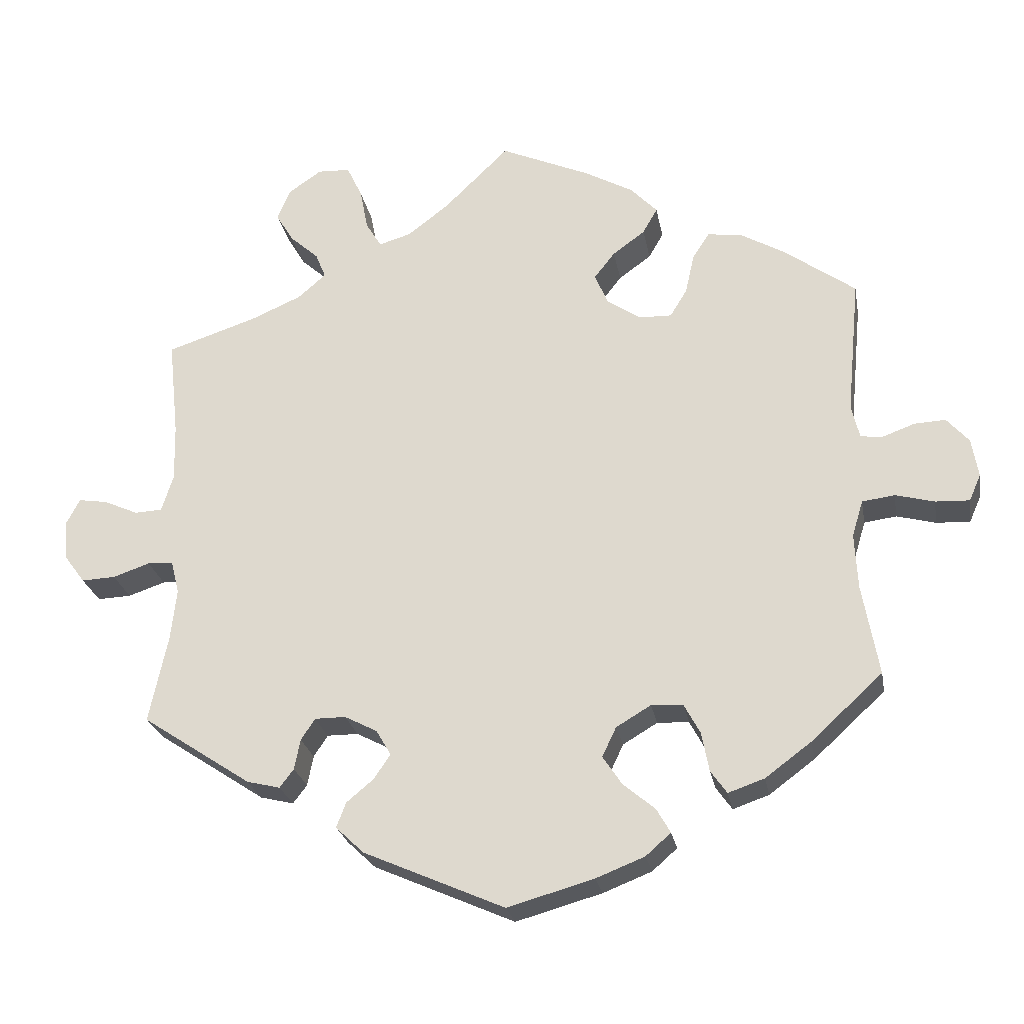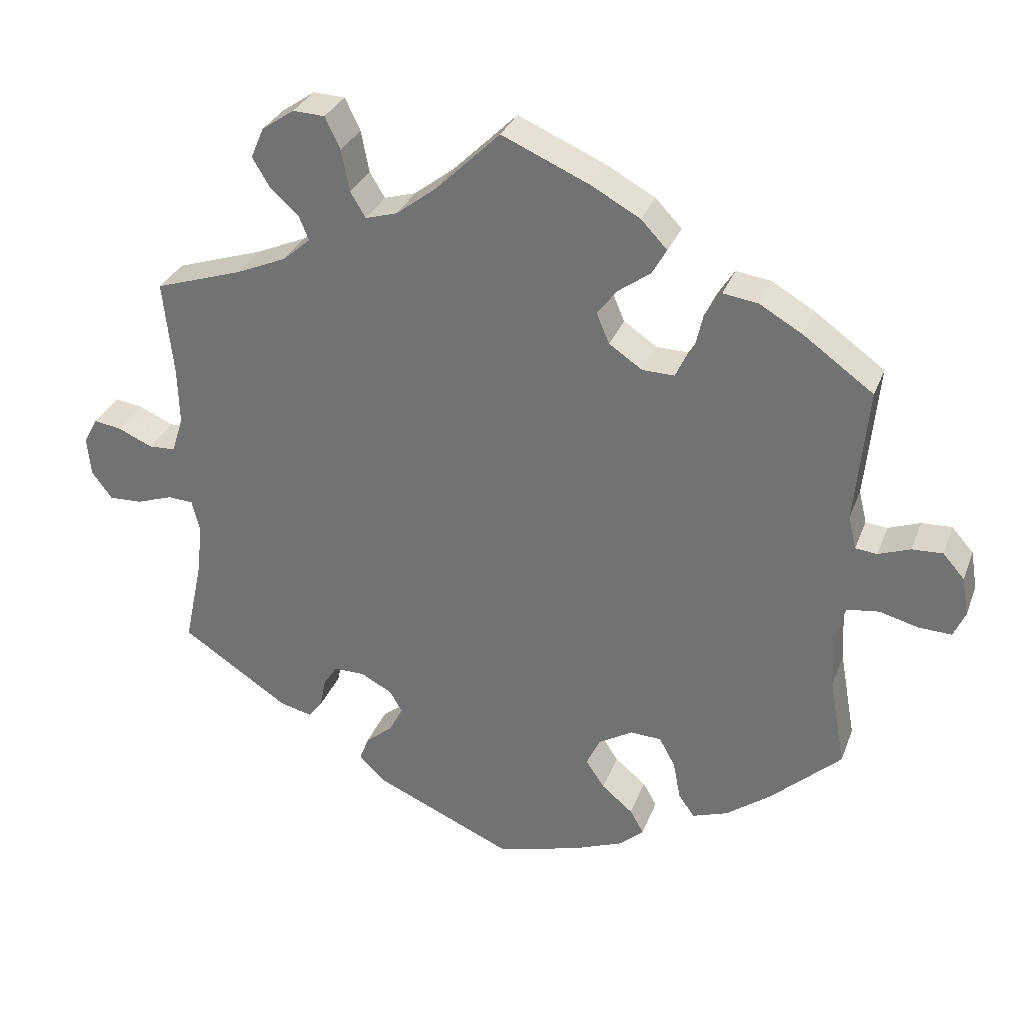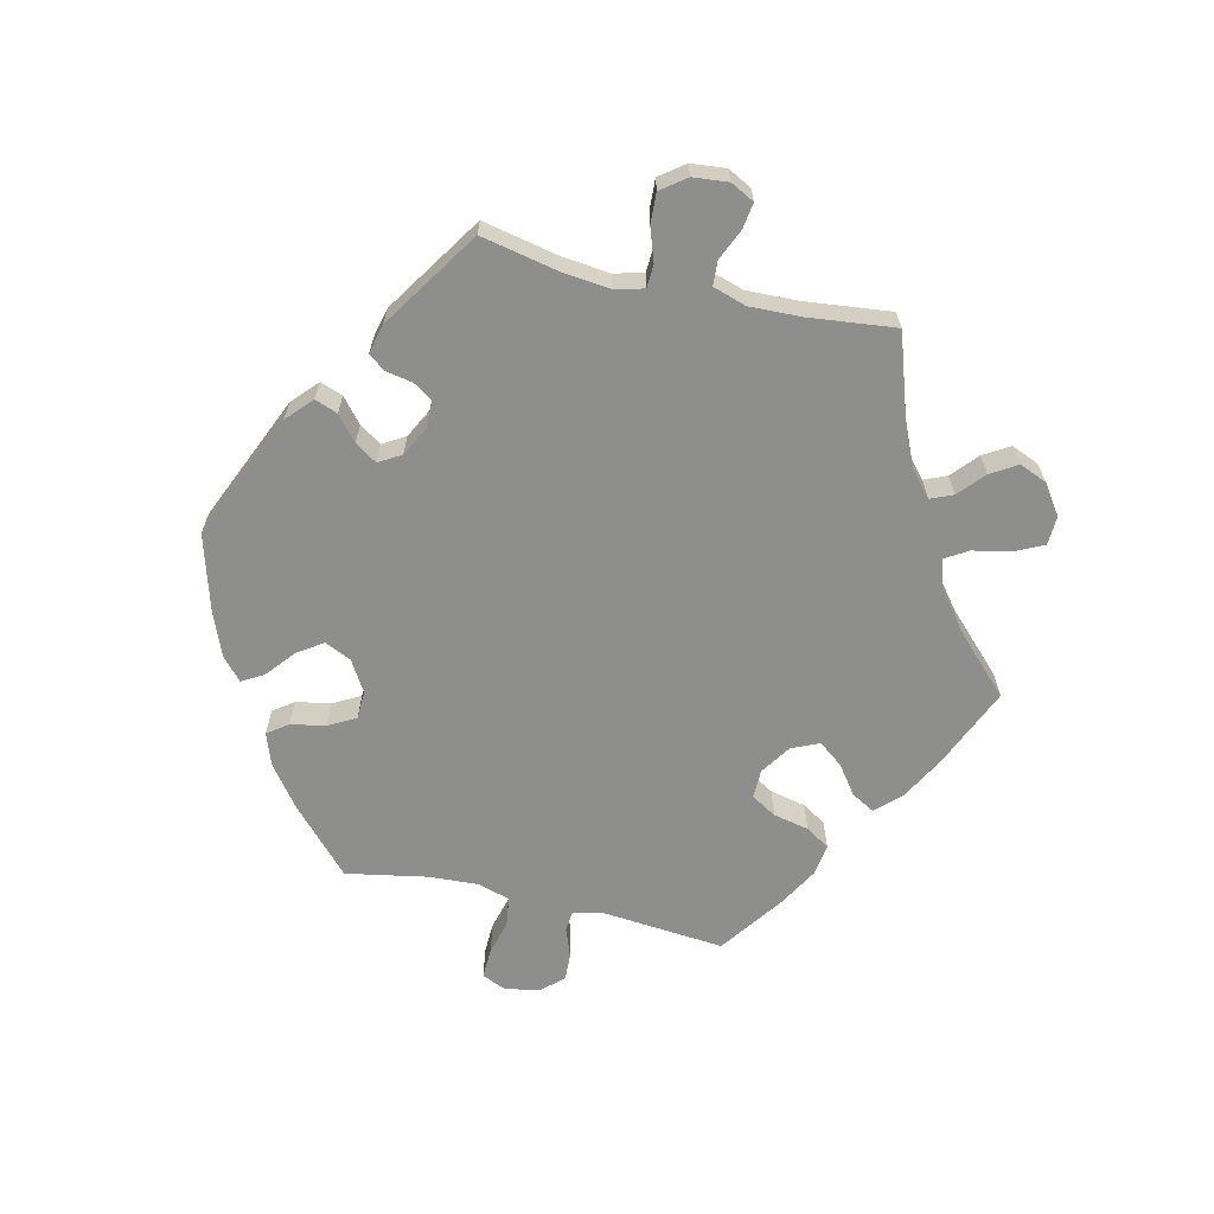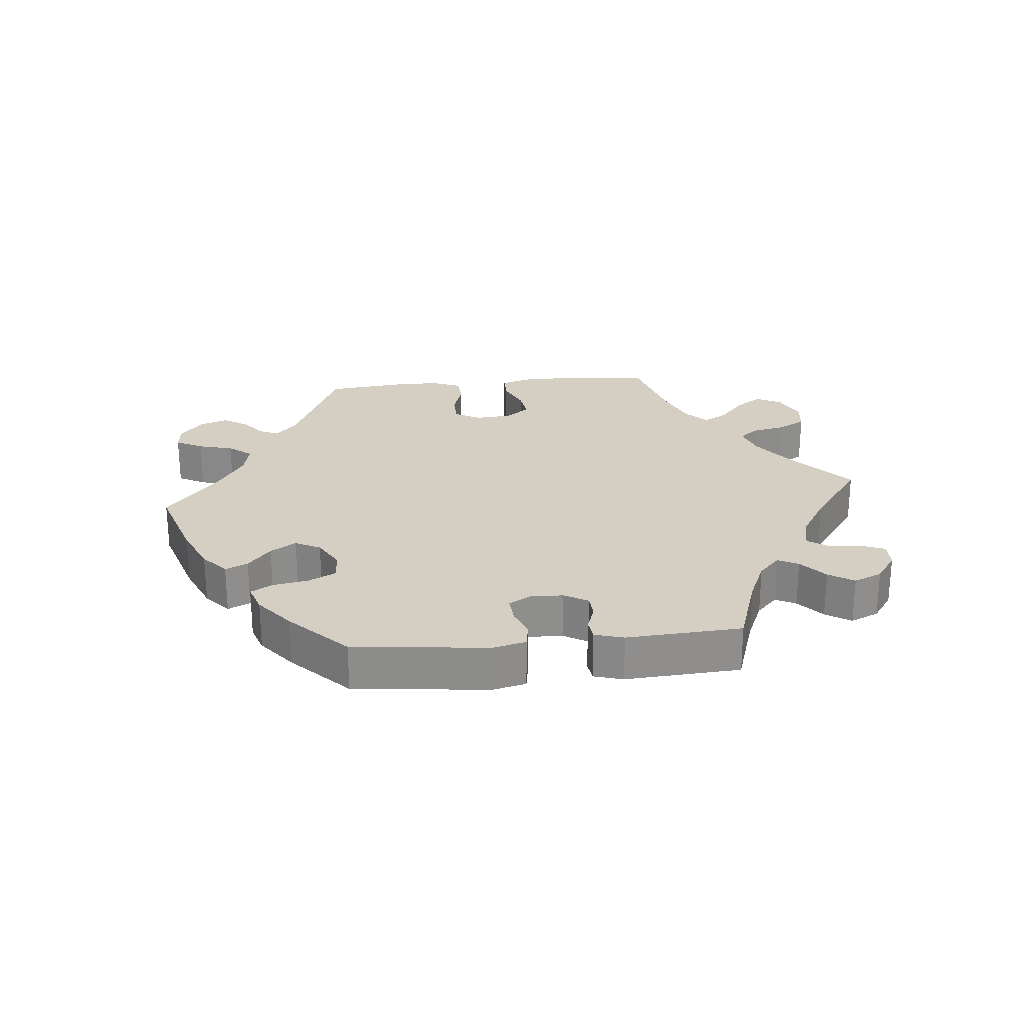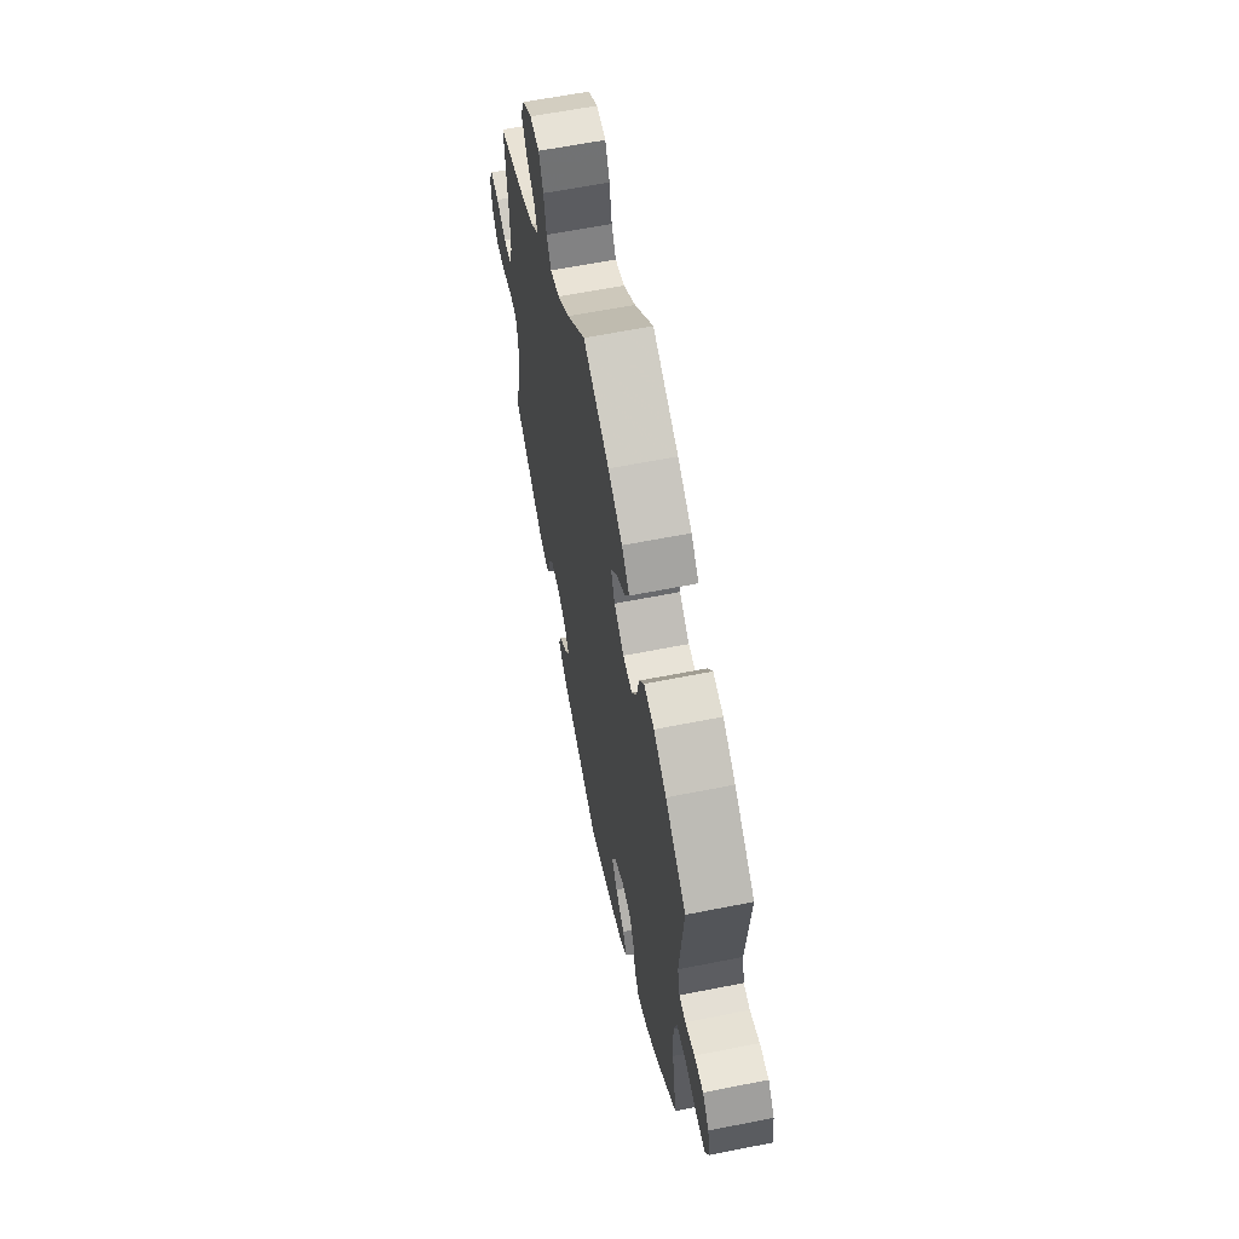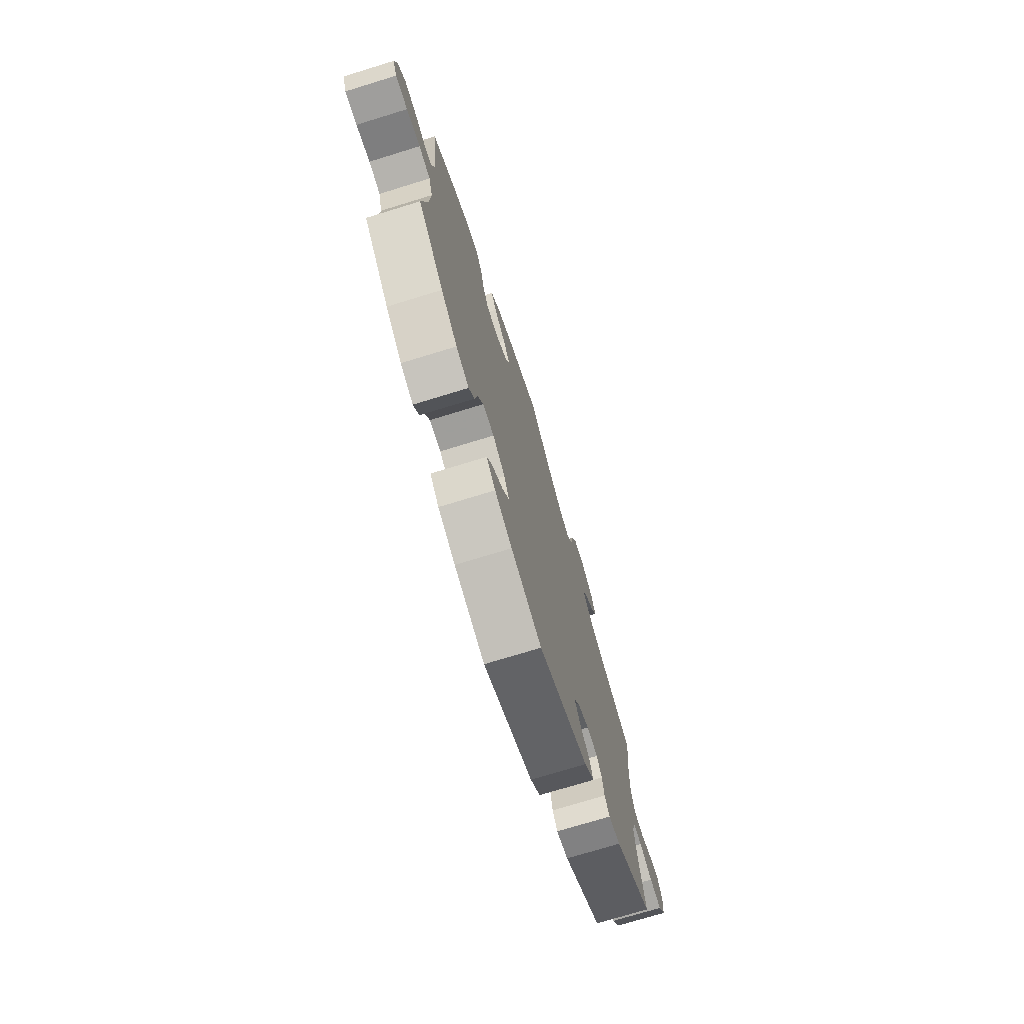
<metadata>
{"format":"obj","ext":"obj","renderer":"f3d","projection":"perspective","resolution":1024,"background":"white","views":[{"elev":-24.7,"azim":10.2,"up":"+Z"},{"elev":31.0,"azim":18.6,"up":"+Z"},{"elev":-64.8,"azim":-102.8,"up":"+Y"},{"elev":25.4,"azim":-155.6,"up":"+Y"},{"elev":61.0,"azim":78.5,"up":"+Z"},{"elev":-73.2,"azim":107.1,"up":"+Z"}]}
</metadata>
<code>
v -0.476 0.07 -0.171
v -0.468 0.07 -0.101
v -0.479 0.07 -0.056
v -0.514 0.07 -0.054
v -0.564 0.07 -0.071
v -0.61 0.07 -0.073
v -0.638 0.07 -0.035
v -0.643 0.07 0.018
v -0.624 0.07 0.054
v -0.585 0.07 0.048
v -0.538 0.07 0.027
v -0.501 0.07 0.029
v -0.485 0.07 0.079
v -0.487 0.07 0.157
v -0.501 0.07 0.289
v -0.379 0.07 0.329
v -0.31 0.07 0.359
v -0.272 0.07 0.392
v -0.286 0.07 0.426
v -0.325 0.07 0.461
v -0.349 0.07 0.501
v -0.331 0.07 0.543
v -0.286 0.07 0.574
v -0.242 0.07 0.572
v -0.221 0.07 0.528
v -0.21 0.07 0.471
v -0.189 0.07 0.436
v -0.145 0.07 0.449
v -0.089 0.07 0.492
v -0.001 0.07 0.578
v 0.12 0.07 0.525
v 0.187 0.07 0.488
v 0.223 0.07 0.45
v 0.203 0.07 0.415
v 0.159 0.07 0.383
v 0.131 0.07 0.347
v 0.149 0.07 0.305
v 0.195 0.07 0.274
v 0.239 0.07 0.273
v 0.262 0.07 0.311
v 0.274 0.07 0.365
v 0.297 0.07 0.401
v 0.345 0.07 0.394
v 0.404 0.07 0.36
v 0.501 0.07 0.29
v 0.483 0.07 0.104
v 0.494 0.07 0.058
v 0.524 0.07 0.055
v 0.568 0.07 0.071
v 0.61 0.07 0.073
v 0.64 0.07 0.039
v 0.649 0.07 -0.014
v 0.633 0.07 -0.05
v 0.587 0.07 -0.048
v 0.534 0.07 -0.034
v 0.49 0.07 -0.04
v 0.475 0.07 -0.089
v 0.479 0.07 -0.165
v 0.501 0.07 -0.288
v 0.404 0.07 -0.377
v 0.342 0.07 -0.423
v 0.293 0.07 -0.44
v 0.271 0.07 -0.409
v 0.261 0.07 -0.356
v 0.239 0.07 -0.315
v 0.196 0.07 -0.313
v 0.149 0.07 -0.341
v 0.13 0.07 -0.381
v 0.156 0.07 -0.42
v 0.199 0.07 -0.456
v 0.218 0.07 -0.489
v 0.184 0.07 -0.519
v 0.118 0.07 -0.545
v 0.001 0.07 -0.578
v -0.19 0.07 -0.494
v -0.228 0.07 -0.458
v -0.215 0.07 -0.424
v -0.178 0.07 -0.393
v -0.156 0.07 -0.36
v -0.176 0.07 -0.326
v -0.22 0.07 -0.303
v -0.262 0.07 -0.303
v -0.281 0.07 -0.332
v -0.289 0.07 -0.373
v -0.308 0.07 -0.398
v -0.353 0.07 -0.387
v -0.501 0.07 -0.289
v -0.476 0 -0.171
v -0.468 0 -0.101
v -0.479 0 -0.056
v -0.514 0 -0.054
v -0.564 0 -0.071
v -0.61 0 -0.073
v -0.638 0 -0.035
v -0.643 0 0.018
v -0.624 0 0.054
v -0.585 0 0.048
v -0.538 0 0.027
v -0.501 0 0.029
v -0.485 0 0.079
v -0.487 0 0.157
v -0.501 0 0.289
v -0.379 0 0.329
v -0.31 0 0.359
v -0.272 0 0.392
v -0.286 0 0.426
v -0.325 0 0.461
v -0.349 0 0.501
v -0.331 0 0.543
v -0.286 0 0.574
v -0.242 0 0.572
v -0.221 0 0.528
v -0.21 0 0.471
v -0.189 0 0.436
v -0.145 0 0.449
v -0.089 0 0.492
v -0.001 0 0.578
v 0.12 0 0.525
v 0.187 0 0.488
v 0.223 0 0.45
v 0.203 0 0.415
v 0.159 0 0.383
v 0.131 0 0.347
v 0.149 0 0.305
v 0.195 0 0.274
v 0.239 0 0.273
v 0.262 0 0.311
v 0.274 0 0.365
v 0.297 0 0.401
v 0.345 0 0.394
v 0.404 0 0.36
v 0.501 0 0.29
v 0.483 0 0.104
v 0.494 0 0.058
v 0.524 0 0.055
v 0.568 0 0.071
v 0.61 0 0.073
v 0.64 0 0.039
v 0.649 0 -0.014
v 0.633 0 -0.05
v 0.587 0 -0.048
v 0.534 0 -0.034
v 0.49 0 -0.04
v 0.475 0 -0.089
v 0.479 0 -0.165
v 0.501 0 -0.288
v 0.404 0 -0.377
v 0.342 0 -0.423
v 0.293 0 -0.44
v 0.271 0 -0.409
v 0.261 0 -0.356
v 0.239 0 -0.315
v 0.196 0 -0.313
v 0.149 0 -0.341
v 0.13 0 -0.381
v 0.156 0 -0.42
v 0.199 0 -0.456
v 0.218 0 -0.489
v 0.184 0 -0.519
v 0.118 0 -0.545
v 0.001 0 -0.578
v -0.19 0 -0.494
v -0.228 0 -0.458
v -0.215 0 -0.424
v -0.178 0 -0.393
v -0.156 0 -0.36
v -0.176 0 -0.326
v -0.22 0 -0.303
v -0.262 0 -0.303
v -0.281 0 -0.332
v -0.289 0 -0.373
v -0.308 0 -0.398
v -0.353 0 -0.387
v -0.501 0 -0.289
f 86 87 1
f 83 84 85 86
f 82 83 86 1
f 81 82 1 2
f 80 81 2 3
f 75 76 77 78
f 75 78 79
f 74 75 79
f 73 74 79 80
f 69 70 71 72
f 68 69 72 73
f 61 62 63 64
f 61 64 65
f 58 59 60 61
f 57 58 61 65
f 56 57 65 66
f 52 53 54 55
f 52 55 56
f 51 52 56
f 48 49 50 51
f 47 48 51 56
f 46 47 56 66
f 40 41 42 43
f 39 40 43 44
f 32 33 34 35
f 32 35 36
f 29 30 31 32
f 28 29 32 36
f 27 28 36 37
f 23 24 25 26
f 23 26 27
f 22 23 27
f 19 20 21 22
f 18 19 22 27
f 17 18 27 37
f 14 15 16
f 13 14 16 17
f 12 13 17 37
f 8 9 10 11
f 8 11 12
f 7 8 12
f 4 5 6 7
f 3 4 7 12
f 68 73 80 3
f 45 46 66 67
f 39 44 45 67
f 38 39 67 68
f 37 38 68
f 3 12 37 68
f 88 174 173
f 173 172 171 170
f 88 173 170 169
f 89 88 169 168
f 90 89 168 167
f 165 164 163 162
f 166 165 162
f 166 162 161
f 167 166 161 160
f 159 158 157 156
f 160 159 156 155
f 151 150 149 148
f 152 151 148
f 148 147 146 145
f 152 148 145 144
f 153 152 144 143
f 142 141 140 139
f 143 142 139
f 143 139 138
f 138 137 136 135
f 143 138 135 134
f 153 143 134 133
f 130 129 128 127
f 131 130 127 126
f 122 121 120 119
f 123 122 119
f 119 118 117 116
f 123 119 116 115
f 124 123 115 114
f 113 112 111 110
f 114 113 110
f 114 110 109
f 109 108 107 106
f 114 109 106 105
f 124 114 105 104
f 103 102 101
f 104 103 101 100
f 124 104 100 99
f 98 97 96 95
f 99 98 95
f 99 95 94
f 94 93 92 91
f 99 94 91 90
f 90 167 160 155
f 154 153 133 132
f 154 132 131 126
f 155 154 126 125
f 155 125 124
f 155 124 99 90
f 1 88 89 2
f 2 89 90 3
f 3 90 91 4
f 4 91 92 5
f 5 92 93 6
f 6 93 94 7
f 7 94 95 8
f 8 95 96 9
f 9 96 97 10
f 10 97 98 11
f 11 98 99 12
f 12 99 100 13
f 13 100 101 14
f 14 101 102 15
f 15 102 103 16
f 16 103 104 17
f 17 104 105 18
f 18 105 106 19
f 19 106 107 20
f 20 107 108 21
f 21 108 109 22
f 22 109 110 23
f 23 110 111 24
f 24 111 112 25
f 25 112 113 26
f 26 113 114 27
f 27 114 115 28
f 28 115 116 29
f 29 116 117 30
f 30 117 118 31
f 31 118 119 32
f 32 119 120 33
f 33 120 121 34
f 34 121 122 35
f 35 122 123 36
f 36 123 124 37
f 37 124 125 38
f 38 125 126 39
f 39 126 127 40
f 40 127 128 41
f 41 128 129 42
f 42 129 130 43
f 43 130 131 44
f 44 131 132 45
f 45 132 133 46
f 46 133 134 47
f 47 134 135 48
f 48 135 136 49
f 49 136 137 50
f 50 137 138 51
f 51 138 139 52
f 52 139 140 53
f 53 140 141 54
f 54 141 142 55
f 55 142 143 56
f 56 143 144 57
f 57 144 145 58
f 58 145 146 59
f 59 146 147 60
f 60 147 148 61
f 61 148 149 62
f 62 149 150 63
f 63 150 151 64
f 64 151 152 65
f 65 152 153 66
f 66 153 154 67
f 67 154 155 68
f 68 155 156 69
f 69 156 157 70
f 70 157 158 71
f 71 158 159 72
f 72 159 160 73
f 73 160 161 74
f 74 161 162 75
f 75 162 163 76
f 76 163 164 77
f 77 164 165 78
f 78 165 166 79
f 79 166 167 80
f 80 167 168 81
f 81 168 169 82
f 82 169 170 83
f 83 170 171 84
f 84 171 172 85
f 85 172 173 86
f 86 173 174 87
f 87 174 88 1

</code>
